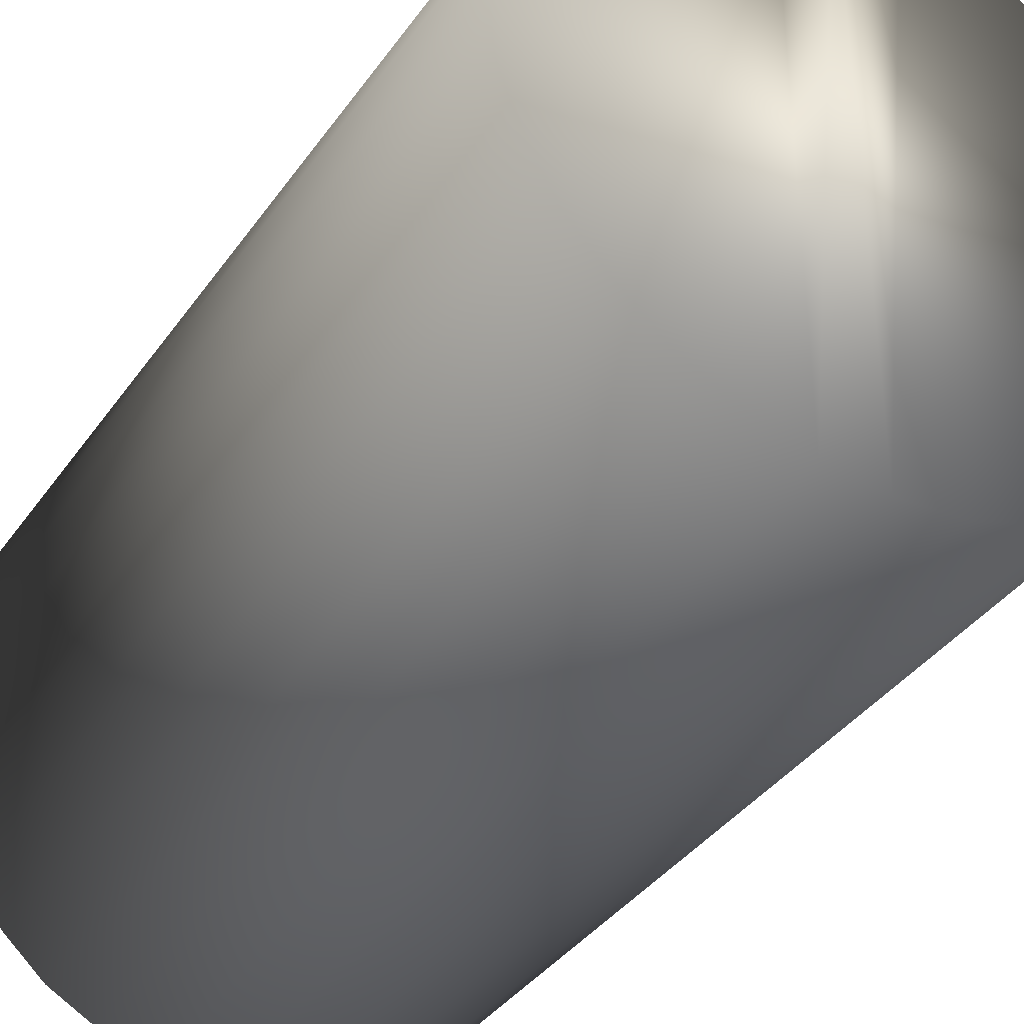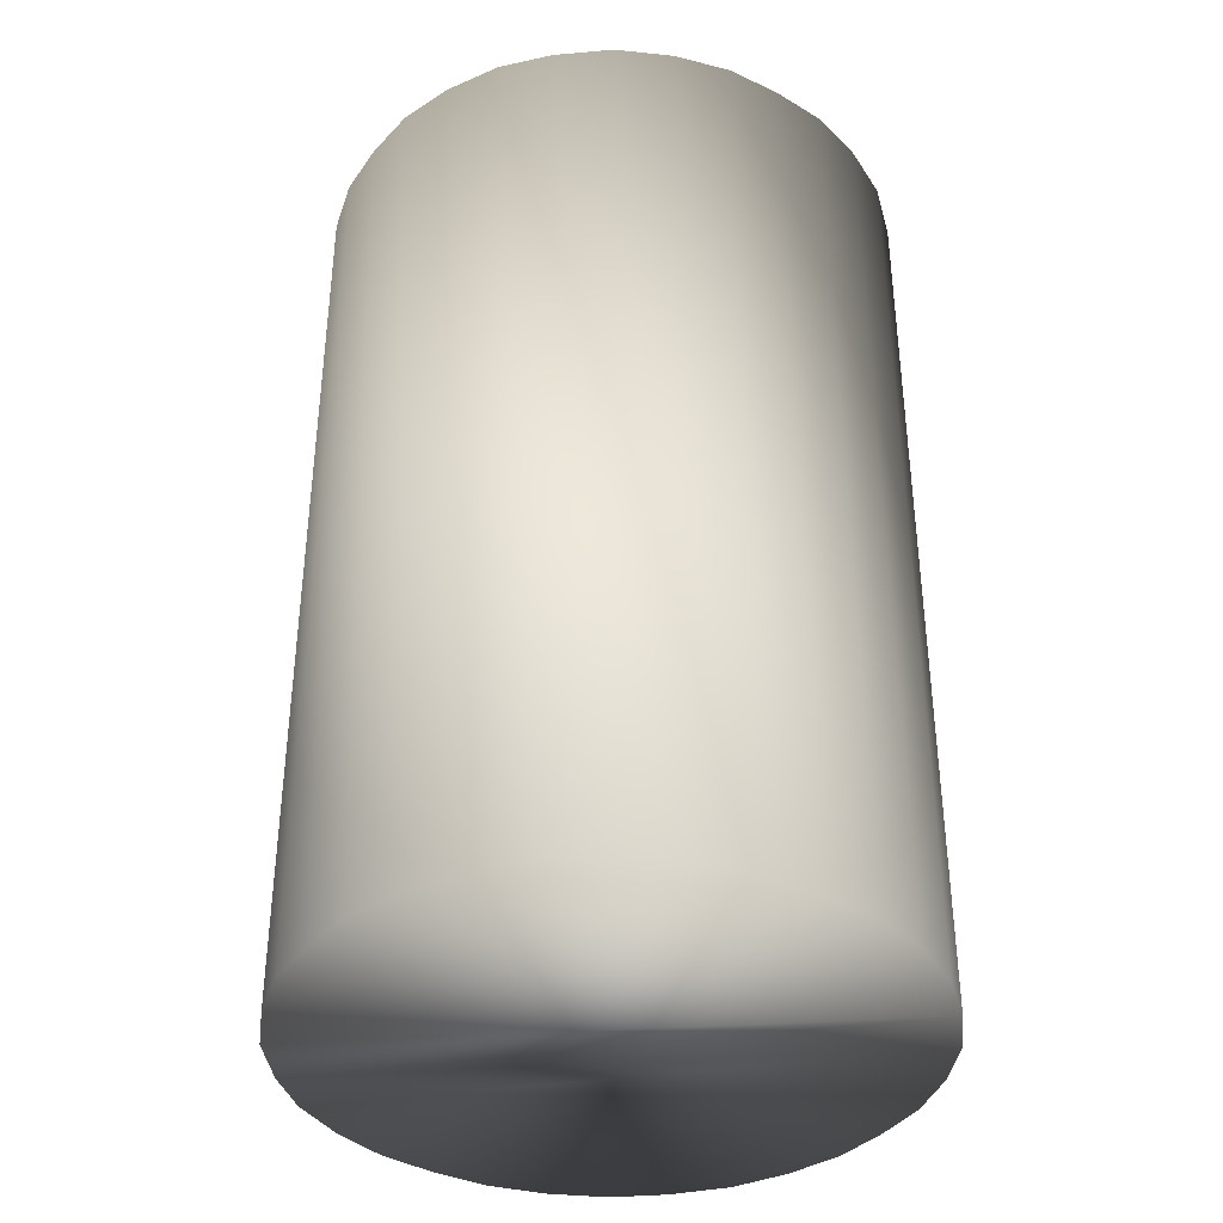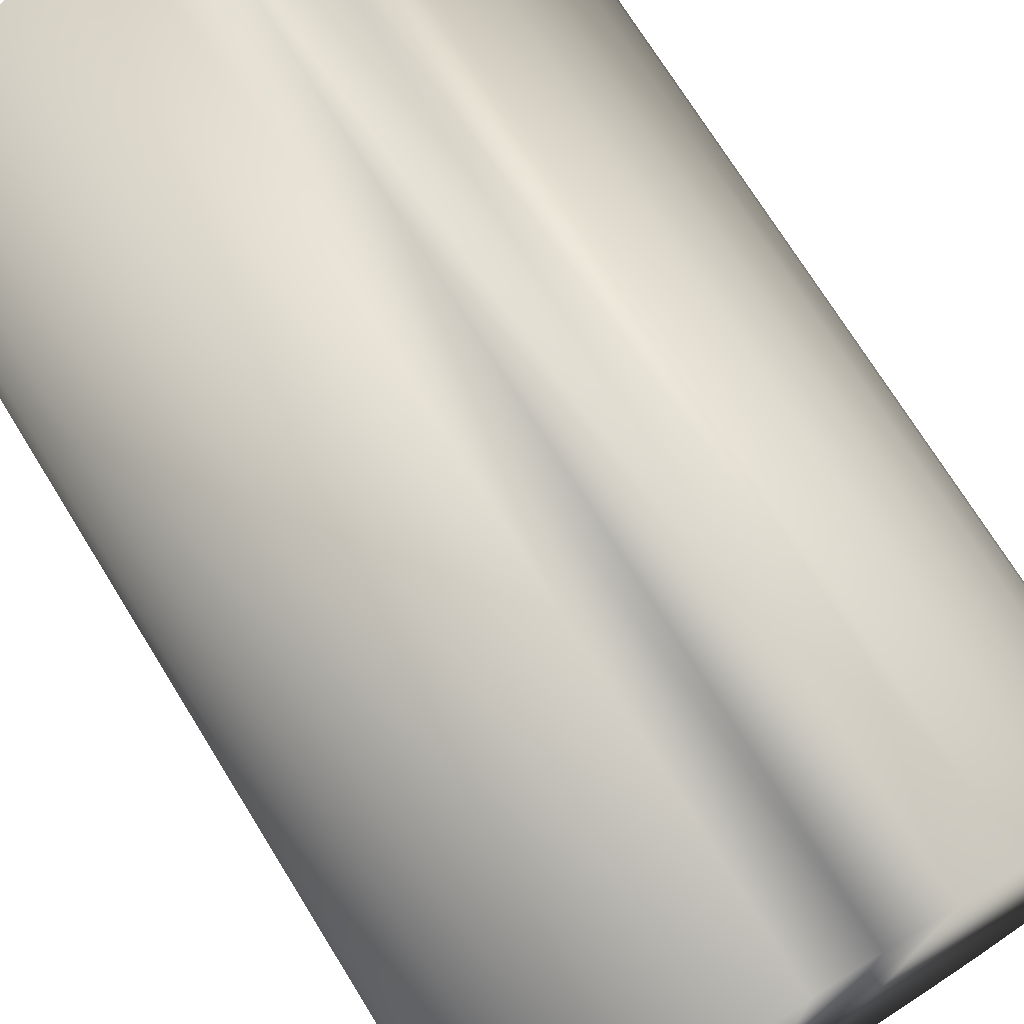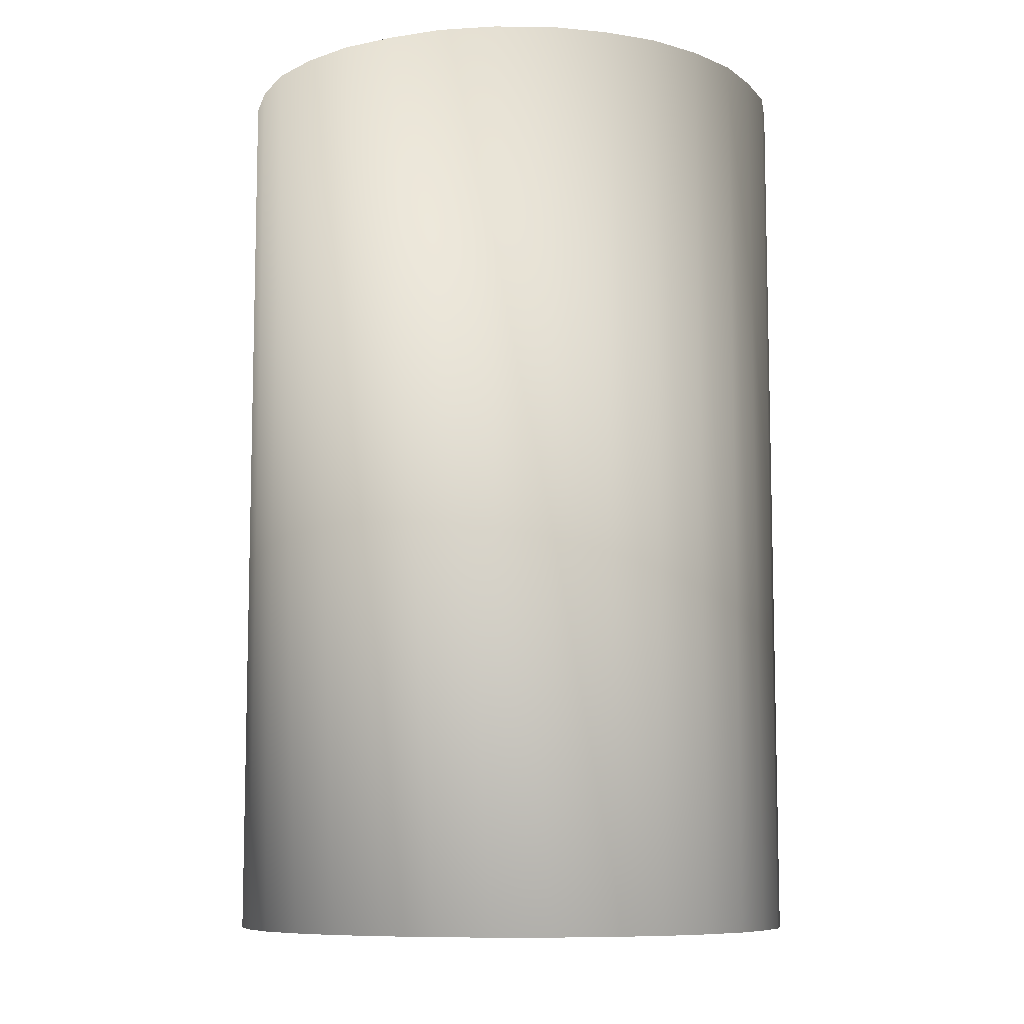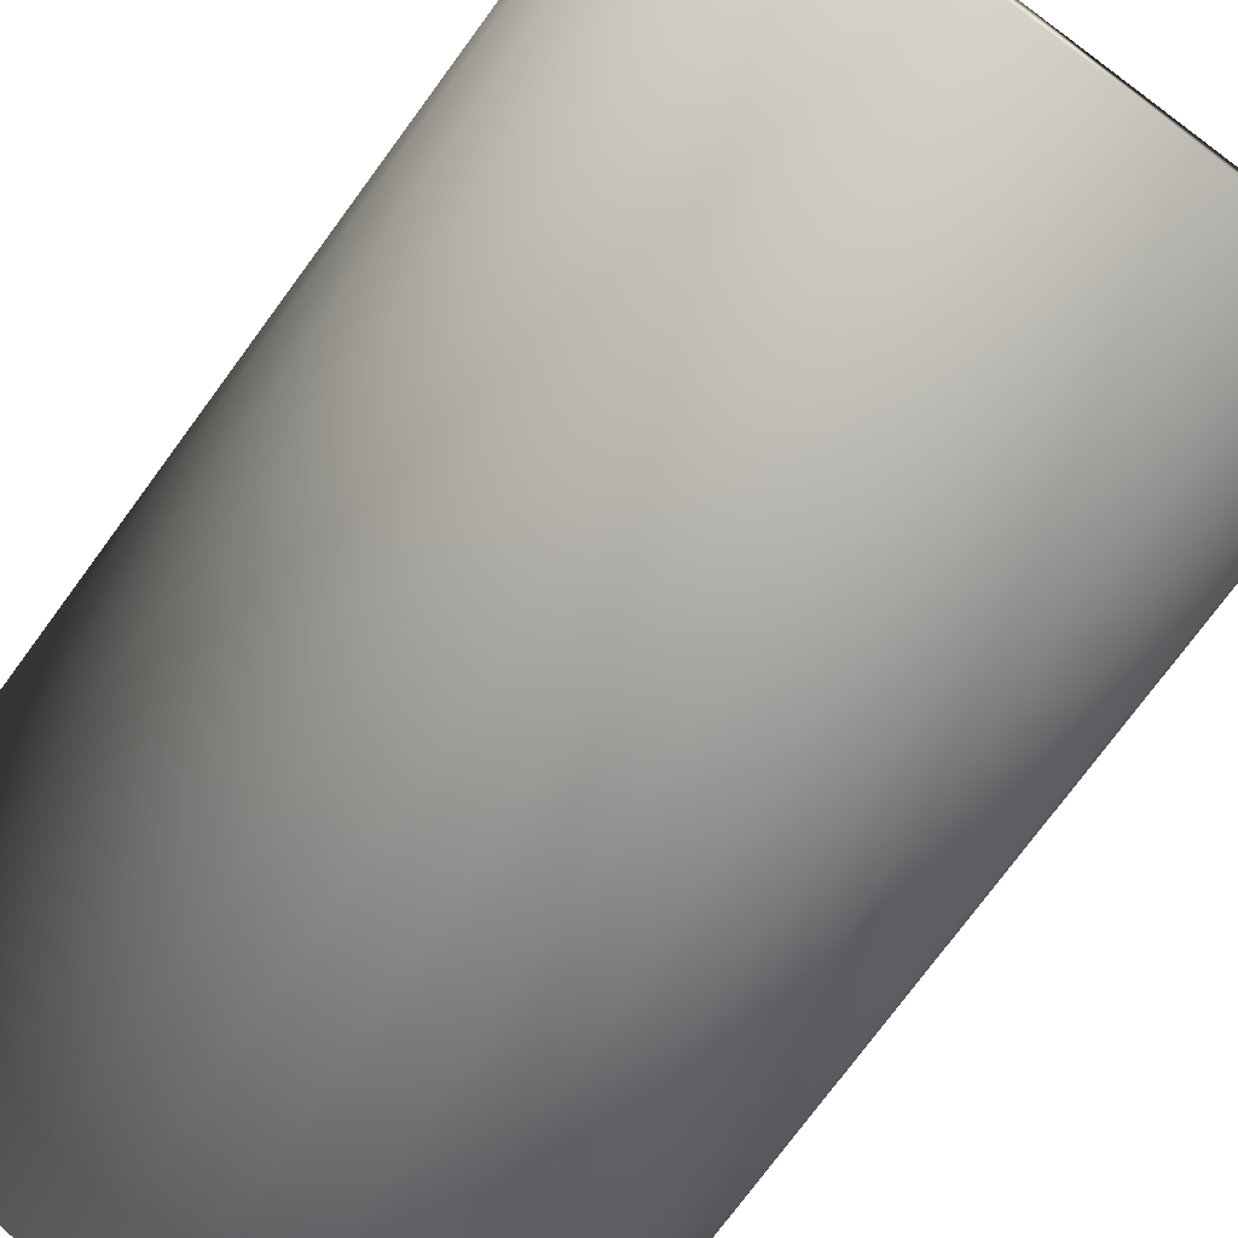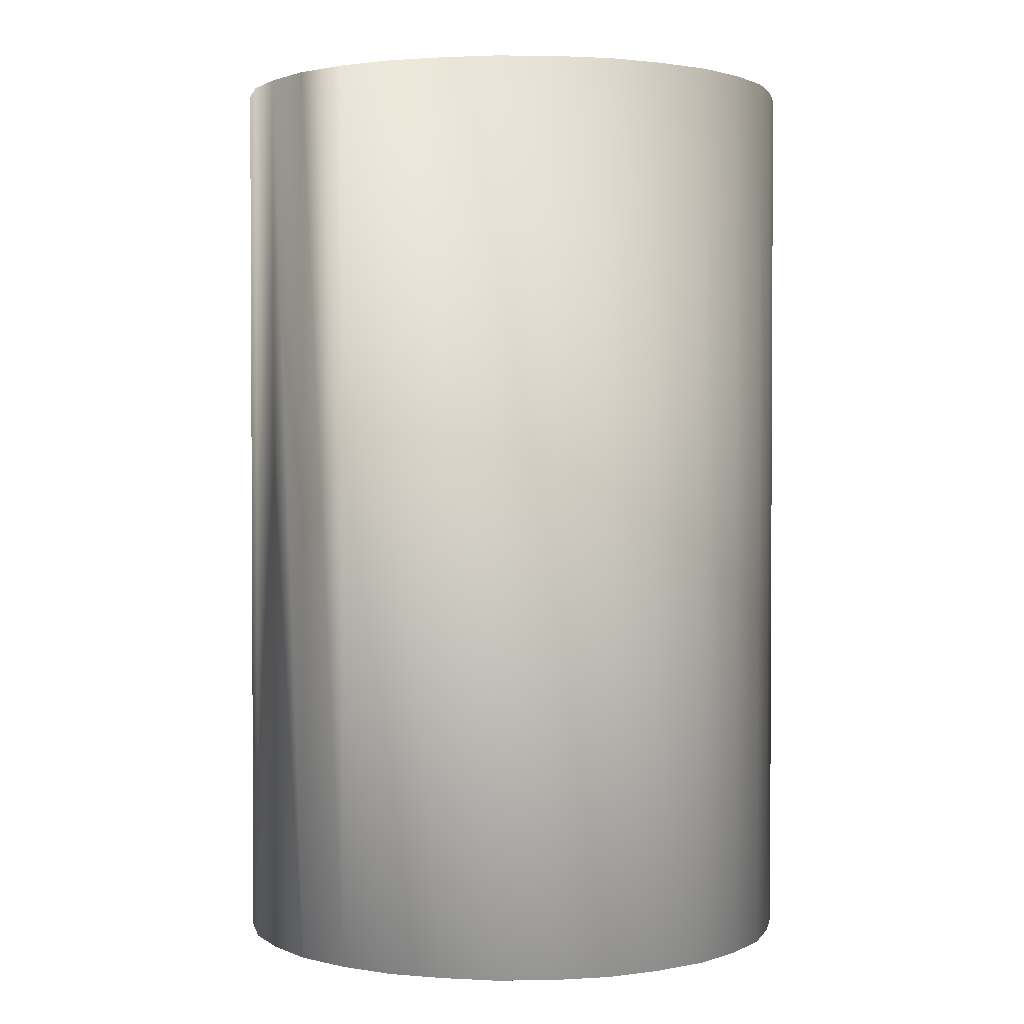
<metadata>
{"format":"obj","ext":"obj","renderer":"f3d","projection":"perspective","resolution":1024,"background":"white","views":[{"elev":-37.6,"azim":149.1,"up":"+Y"},{"elev":-37.8,"azim":-79.2,"up":"+Z"},{"elev":72.2,"azim":148.3,"up":"+Y"},{"elev":-8.9,"azim":-19.1,"up":"+Z"},{"elev":-75.6,"azim":143.6,"up":"+Y"},{"elev":1.8,"azim":-120.9,"up":"+Z"}]}
</metadata>
<code>
o object_0
g object_0
v 0.7872 100 157.2
v 0.7872 100 -157.2
v 19.68 98.42 157.2
v 19.68 98.42 -157.2
v 38.58 92.13 157.2
v 38.58 92.13 -157.2
v 55.91 82.68 157.2
v 55.91 82.68 -157.2
v 70.08 70.08 157.2
v 70.08 70.08 -157.2
v 82.68 55.91 157.2
v 82.68 55.91 -157.2
v 92.13 38.58 157.2
v 92.13 38.58 -157.2
v 98.42 19.68 157.2
v 98.42 19.68 -157.2
v 100 0.7872 157.2
v 100 0.7872 -157.2
v 98.42 -19.69 157.2
v 98.42 -19.69 -157.2
v 92.13 -38.58 157.2
v 92.13 -38.58 -157.2
v 82.68 -55.91 157.2
v 82.68 -55.91 -157.2
v 70.08 -70.08 157.2
v 70.08 -70.08 -157.2
v 55.91 -82.68 157.2
v 55.91 -82.68 -157.2
v 38.58 -92.13 157.2
v 38.58 -92.13 -157.2
v 19.68 -98.43 157.2
v 19.68 -98.43 -157.2
v 0.7872 -100 157.2
v 0.7872 -100 -157.2
v -19.69 -98.43 157.2
v -19.69 -98.43 -157.2
v -38.58 -92.13 157.2
v -38.58 -92.13 -157.2
v -55.91 -82.68 157.2
v -55.91 -82.68 -157.2
v -70.08 -70.08 157.2
v -70.08 -70.08 -157.2
v -82.68 -55.91 157.2
v -82.68 -55.91 -157.2
v -92.13 -38.58 157.2
v -92.13 -38.58 -157.2
v -98.43 -19.69 157.2
v -98.43 -19.69 -157.2
v -100 0.7872 157.2
v -100 0.7872 -157.2
v -98.43 19.68 157.2
v -98.43 19.68 -157.2
v -92.13 38.58 157.2
v -92.13 38.58 -157.2
v -82.68 55.91 157.2
v -82.68 55.91 -157.2
v -70.08 70.08 157.2
v -70.08 70.08 -157.2
v -55.91 82.68 157.2
v -55.91 82.68 -157.2
v -38.58 92.13 157.2
v -38.58 92.13 -157.2
v -19.69 98.42 157.2
v -19.69 98.42 -157.2
v 0.7872 100 157.2
v 0.7872 100 -157.2
v -100 0.7872 157.2
v -98.43 19.68 157.2
v -98.43 -19.69 157.2
v -92.13 38.58 157.2
v -92.13 -38.58 157.2
v -82.68 55.91 157.2
v -82.68 -55.91 157.2
v -70.08 70.08 157.2
v -70.08 -70.08 157.2
v -55.91 82.68 157.2
v -55.91 -82.68 157.2
v -38.58 92.13 157.2
v -38.58 -92.13 157.2
v -19.69 98.42 157.2
v -19.69 -98.43 157.2
v 0.7872 100 157.2
v 0.7872 -100 157.2
v 19.68 98.42 157.2
v 19.68 -98.43 157.2
v 38.58 92.13 157.2
v 38.58 -92.13 157.2
v 55.91 82.68 157.2
v 55.91 -82.68 157.2
v 70.08 70.08 157.2
v 70.08 -70.08 157.2
v 82.68 55.91 157.2
v 82.68 -55.91 157.2
v 92.13 38.58 157.2
v 92.13 -38.58 157.2
v 98.42 19.68 157.2
v 98.42 -19.69 157.2
v 100 0.7872 157.2
v -100 0.7872 -157.2
v -98.43 -19.69 -157.2
v -98.43 19.68 -157.2
v -92.13 -38.58 -157.2
v -92.13 38.58 -157.2
v -82.68 -55.91 -157.2
v -82.68 55.91 -157.2
v -70.08 -70.08 -157.2
v -70.08 70.08 -157.2
v -55.91 -82.68 -157.2
v -55.91 82.68 -157.2
v -38.58 -92.13 -157.2
v -38.58 92.13 -157.2
v -19.69 -98.43 -157.2
v -19.69 98.42 -157.2
v 0.7872 -100 -157.2
v 0.7872 100 -157.2
v 19.68 -98.43 -157.2
v 19.68 98.42 -157.2
v 38.58 -92.13 -157.2
v 38.58 92.13 -157.2
v 55.91 -82.68 -157.2
v 55.91 82.68 -157.2
v 70.08 -70.08 -157.2
v 70.08 70.08 -157.2
v 82.68 -55.91 -157.2
v 82.68 55.91 -157.2
v 92.13 -38.58 -157.2
v 92.13 38.58 -157.2
v 98.42 -19.69 -157.2
v 98.42 19.68 -157.2
v 100 0.7872 -157.2
f 1 2 3
f 2 4 3
f 3 4 5
f 4 6 5
f 5 6 7
f 6 8 7
f 7 8 9
f 8 10 9
f 9 10 11
f 10 12 11
f 11 12 13
f 12 14 13
f 13 14 15
f 14 16 15
f 15 16 17
f 16 18 17
f 17 18 19
f 18 20 19
f 19 20 21
f 20 22 21
f 21 22 23
f 22 24 23
f 23 24 25
f 24 26 25
f 25 26 27
f 26 28 27
f 27 28 29
f 28 30 29
f 29 30 31
f 30 32 31
f 31 32 33
f 32 34 33
f 33 34 35
f 34 36 35
f 35 36 37
f 36 38 37
f 37 38 39
f 38 40 39
f 39 40 41
f 40 42 41
f 41 42 43
f 42 44 43
f 43 44 45
f 44 46 45
f 45 46 47
f 46 48 47
f 47 48 49
f 48 50 49
f 49 50 51
f 50 52 51
f 51 52 53
f 52 54 53
f 53 54 55
f 54 56 55
f 55 56 57
f 56 58 57
f 57 58 59
f 58 60 59
f 59 60 61
f 60 62 61
f 61 62 63
f 62 64 63
f 63 64 65
f 64 66 65
f 67 68 69
f 68 70 69
f 69 70 71
f 70 72 71
f 71 72 73
f 72 74 73
f 73 74 75
f 74 76 75
f 75 76 77
f 76 78 77
f 77 78 79
f 78 80 79
f 79 80 81
f 80 82 81
f 81 82 83
f 82 84 83
f 83 84 85
f 84 86 85
f 85 86 87
f 86 88 87
f 87 88 89
f 88 90 89
f 89 90 91
f 90 92 91
f 91 92 93
f 92 94 93
f 93 94 95
f 94 96 95
f 95 96 97
f 96 98 97
f 99 100 101
f 100 102 101
f 101 102 103
f 102 104 103
f 103 104 105
f 104 106 105
f 105 106 107
f 106 108 107
f 107 108 109
f 108 110 109
f 109 110 111
f 110 112 111
f 111 112 113
f 112 114 113
f 113 114 115
f 114 116 115
f 115 116 117
f 116 118 117
f 117 118 119
f 118 120 119
f 119 120 121
f 120 122 121
f 121 122 123
f 122 124 123
f 123 124 125
f 124 126 125
f 125 126 127
f 126 128 127
f 127 128 129
f 128 130 129

</code>
